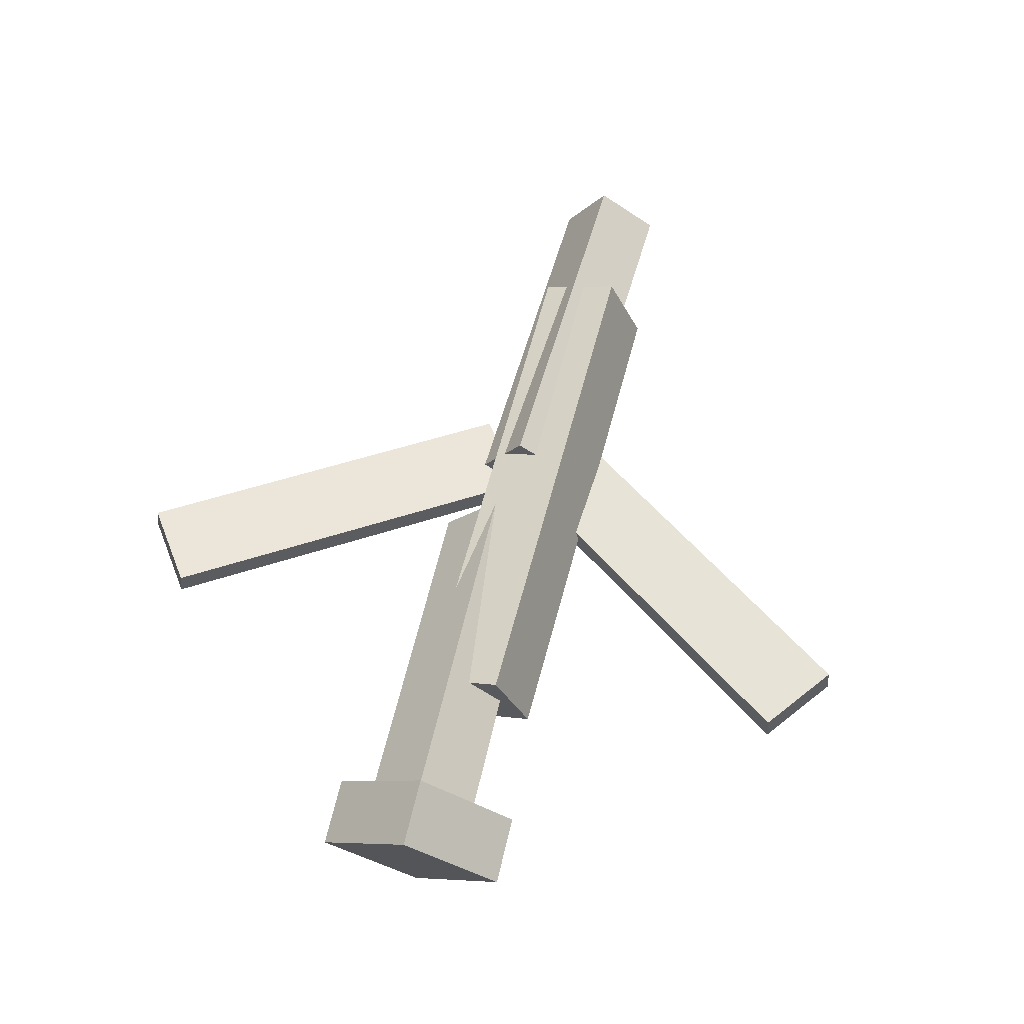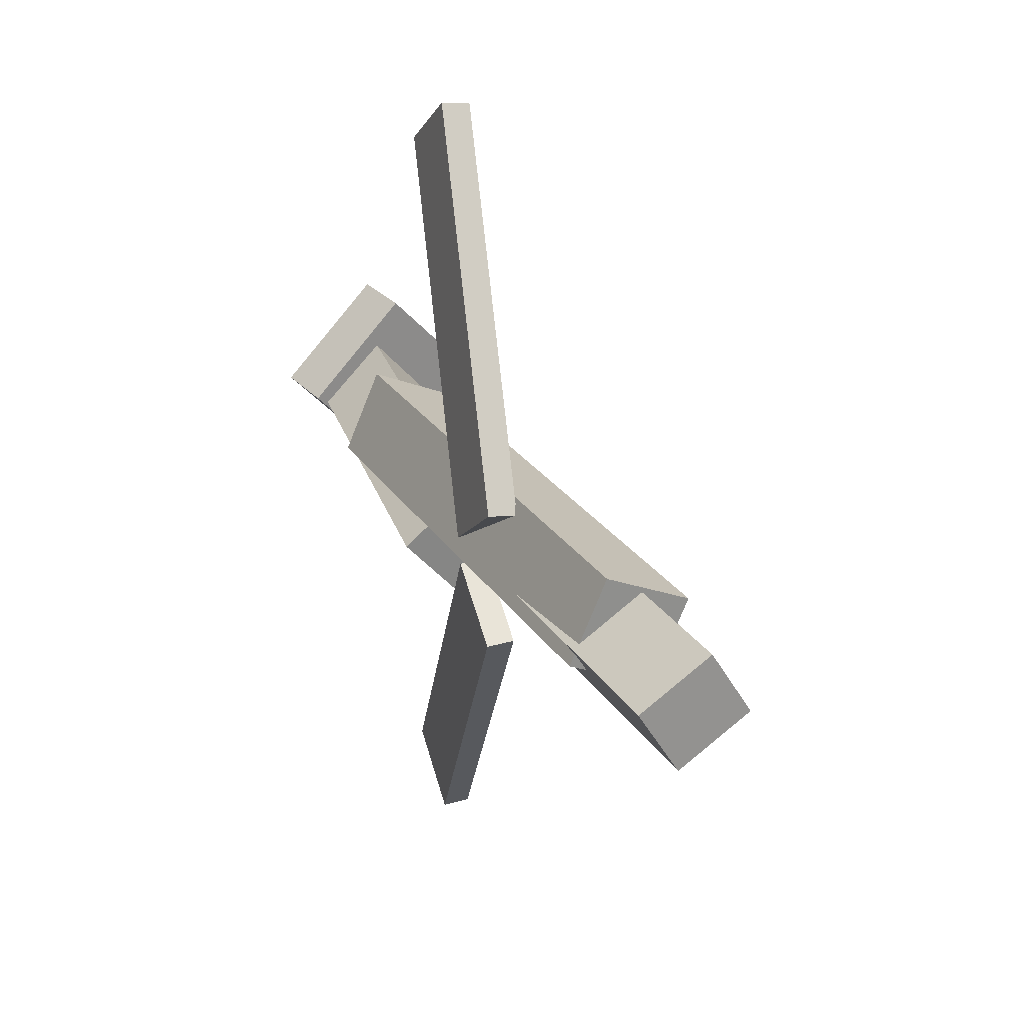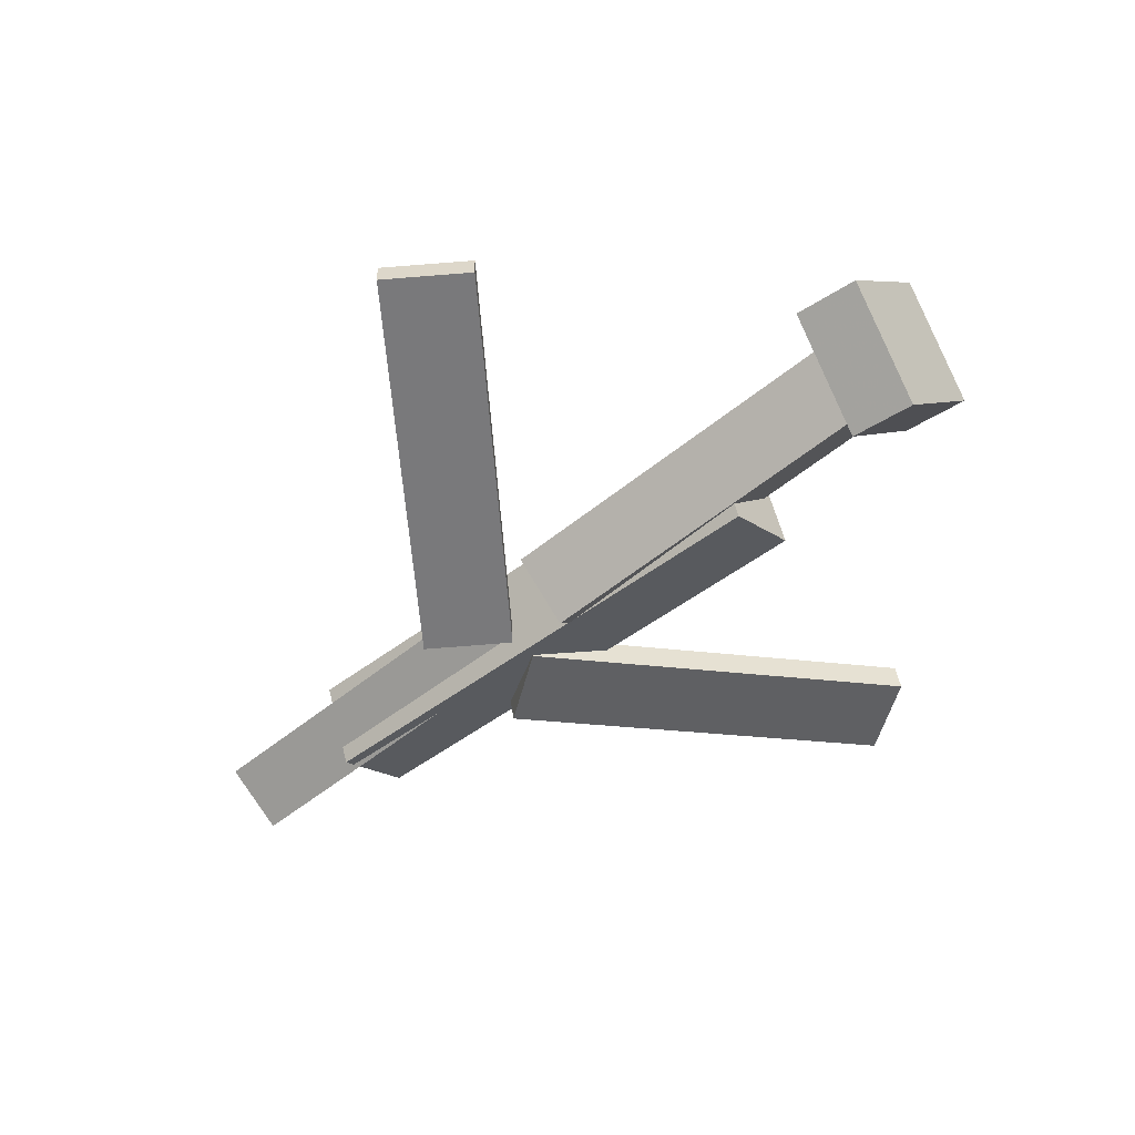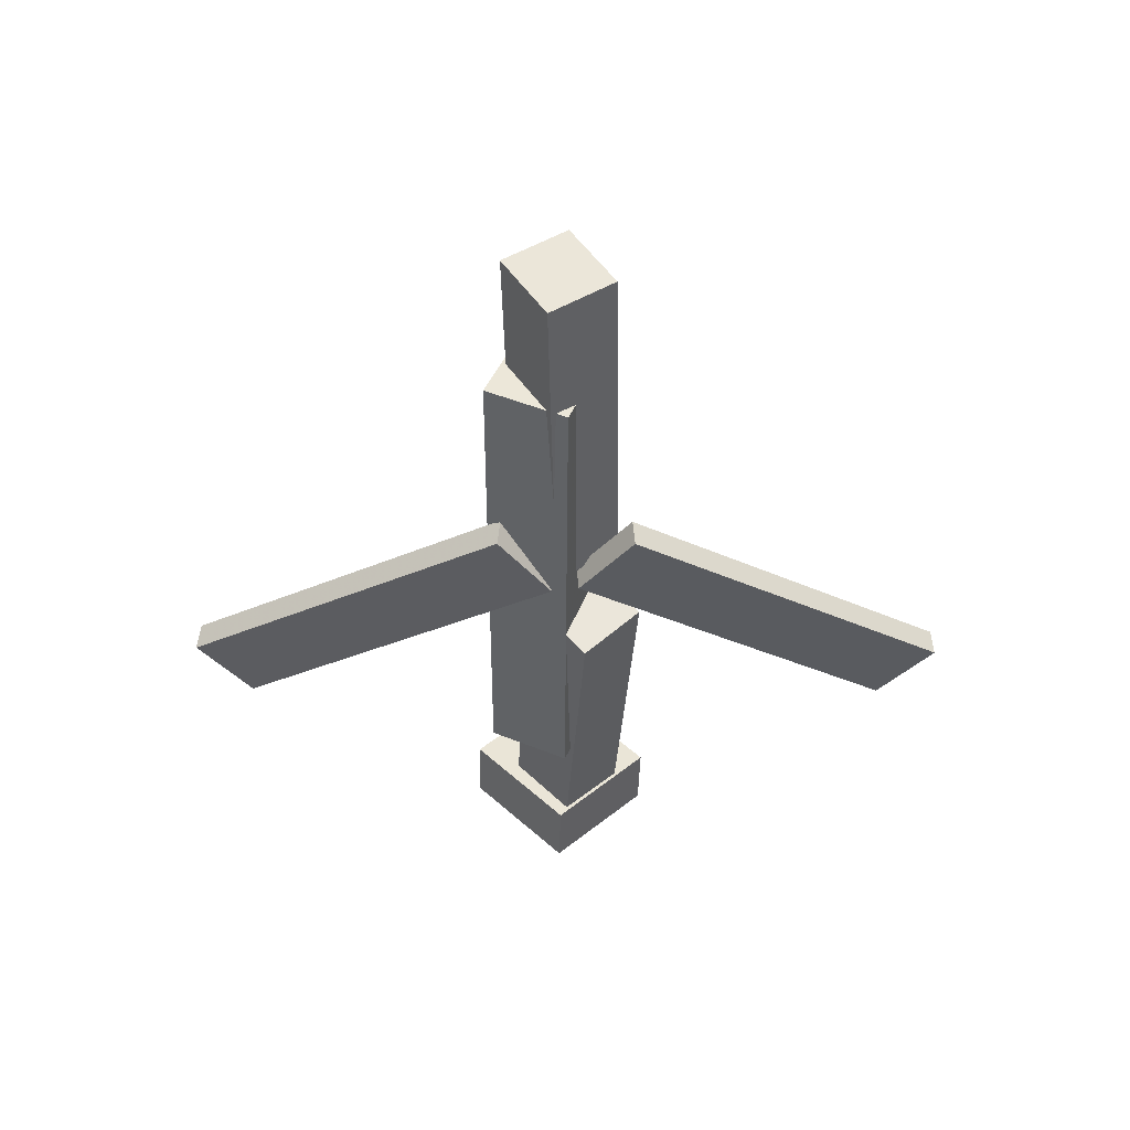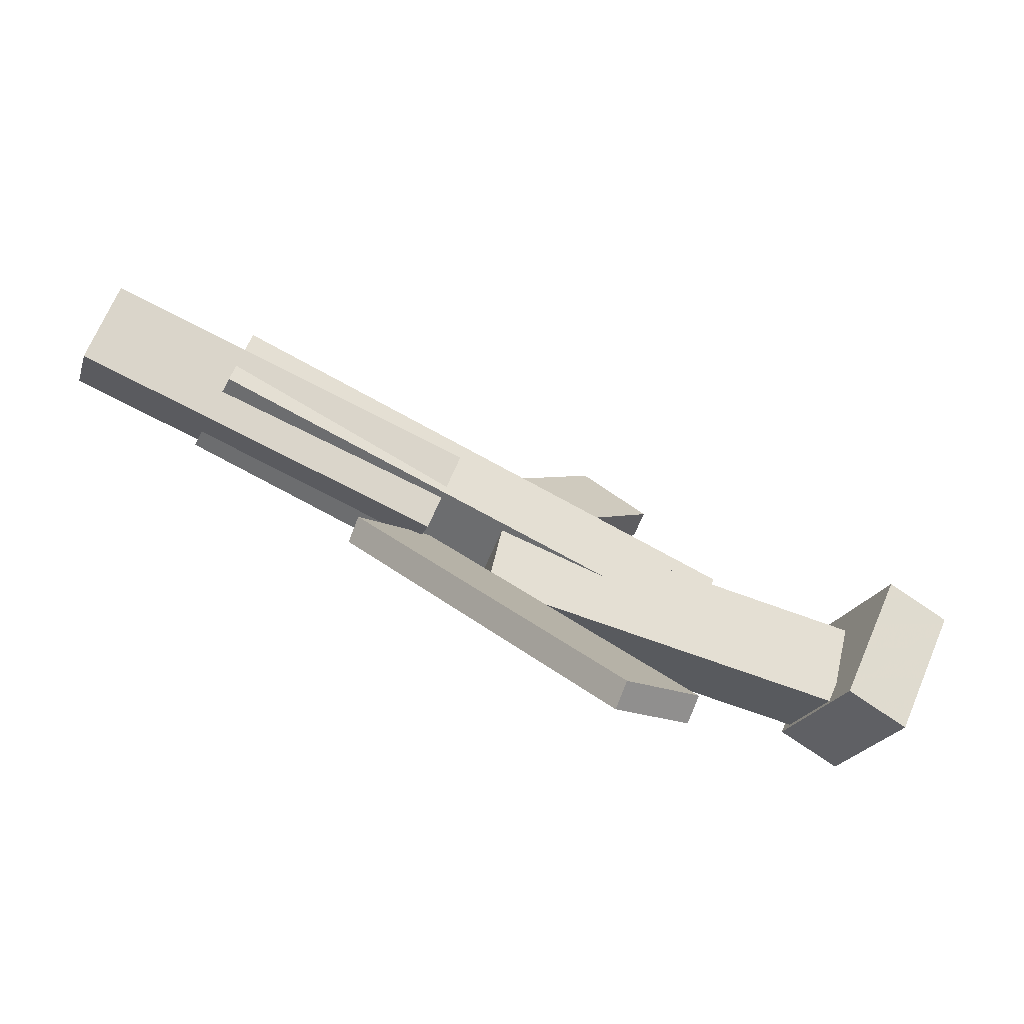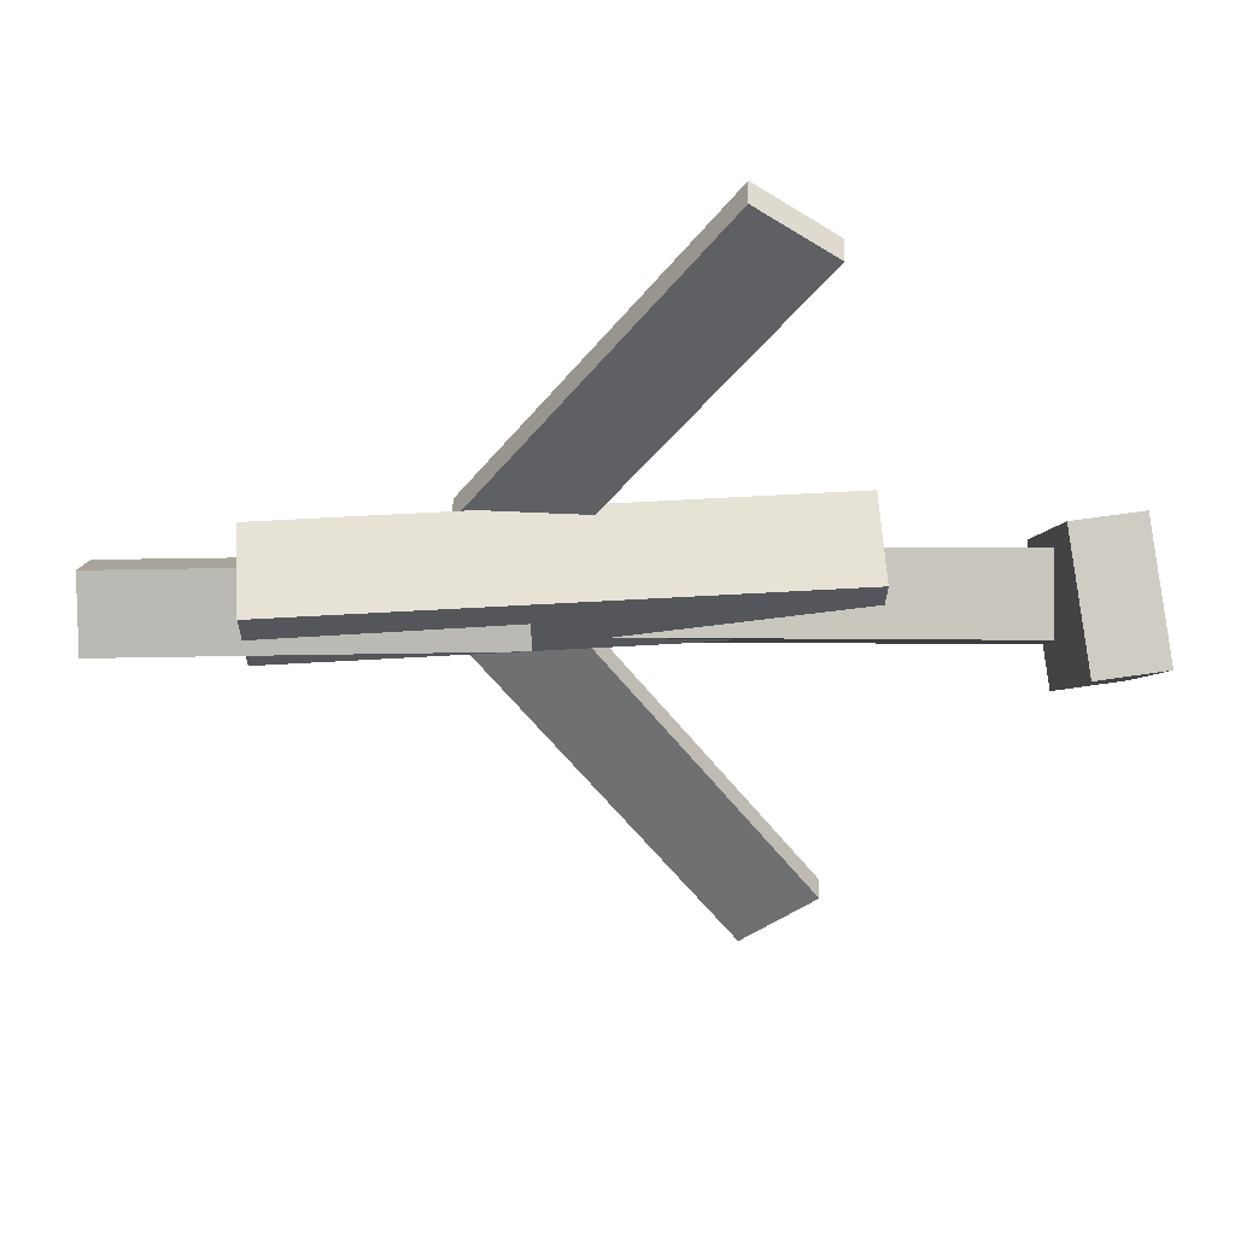
<metadata>
{"format":"obj","ext":"obj","renderer":"f3d","projection":"perspective","resolution":1024,"background":"white","views":[{"elev":63.3,"azim":-74.1,"up":"+Y"},{"elev":24.2,"azim":65.7,"up":"+Z"},{"elev":-49.8,"azim":-138.6,"up":"+Y"},{"elev":-40.0,"azim":90.5,"up":"+Y"},{"elev":-77.1,"azim":152.2,"up":"+Z"},{"elev":39.5,"azim":177.2,"up":"+Z"}]}
</metadata>
<code>
v 0.1068 -0.06822 -0.05299
v 0.05184 -0.06558 -0.01069
v 0.1045 -0.08806 -0.05469
v 0.04958 -0.08543 -0.0124
v -0.08293 -0.02521 -0.3023
v -0.1379 -0.02257 -0.26
v -0.0852 -0.04506 -0.304
v -0.1402 -0.04242 -0.2617
f 1.0 7.0 5.0
f 1.0 3.0 7.0
f 1.0 4.0 3.0
f 1.0 2.0 4.0
f 3.0 8.0 7.0
f 3.0 4.0 8.0
f 5.0 7.0 8.0
f 5.0 8.0 6.0
f 1.0 5.0 6.0
f 1.0 6.0 2.0
f 2.0 6.0 8.0
f 2.0 8.0 4.0
v -0.1647 -0.06633 0.06014
v 0.2397 -0.0604 0.05422
v -0.166 -0.003431 0.03232
v 0.2384 0.002493 0.0264
v -0.1652 -0.09288 0.0001227
v 0.2393 -0.08696 -0.005794
v -0.1665 -0.02999 -0.0277
v 0.2379 -0.02406 -0.03361
f 9.0 15.0 13.0
f 9.0 11.0 15.0
f 9.0 12.0 11.0
f 9.0 10.0 12.0
f 11.0 16.0 15.0
f 11.0 12.0 16.0
f 13.0 15.0 16.0
f 13.0 16.0 14.0
f 9.0 13.0 14.0
f 9.0 14.0 10.0
f 10.0 14.0 16.0
f 10.0 16.0 12.0
v -0.2784 -0.03122 -0.04288
v -0.2809 -0.07031 -3.295e-05
v -0.2698 0.01458 -0.0005903
v -0.2723 -0.02451 0.04226
v -0.001466 -0.06778 -0.0599
v -0.003994 -0.1069 -0.01705
v 0.007179 -0.02198 -0.0176
v 0.004651 -0.06107 0.02525
f 17.0 23.0 21.0
f 17.0 19.0 23.0
f 17.0 20.0 19.0
f 17.0 18.0 20.0
f 19.0 24.0 23.0
f 19.0 20.0 24.0
f 21.0 23.0 24.0
f 21.0 24.0 22.0
f 17.0 21.0 22.0
f 17.0 22.0 18.0
f 18.0 22.0 24.0
f 18.0 24.0 20.0
v 0.3393 -0.03495 0.03977
v 0.3402 -0.005428 -0.007234
v 0.05644 -0.03109 0.03701
v 0.05731 -0.001563 -0.009995
v 0.339 -0.0867 0.007258
v 0.3398 -0.05717 -0.03974
v 0.05605 -0.08283 0.004497
v 0.05692 -0.05331 -0.0425
f 25.0 31.0 29.0
f 25.0 27.0 31.0
f 25.0 28.0 27.0
f 25.0 26.0 28.0
f 27.0 32.0 31.0
f 27.0 28.0 32.0
f 29.0 31.0 32.0
f 29.0 32.0 30.0
f 25.0 29.0 30.0
f 25.0 30.0 26.0
f 26.0 30.0 32.0
f 26.0 32.0 28.0
v -0.2784 -0.0126 -0.0669
v -0.33 -0.01853 -0.06497
v -0.2843 0.06237 0.005805
v -0.3359 0.05644 0.007735
v -0.2678 -0.08114 0.004629
v -0.3194 -0.08707 0.00656
v -0.2737 -0.00617 0.07734
v -0.3253 -0.0121 0.07927
f 33.0 39.0 37.0
f 33.0 35.0 39.0
f 33.0 36.0 35.0
f 33.0 34.0 36.0
f 35.0 40.0 39.0
f 35.0 36.0 40.0
f 37.0 39.0 40.0
f 37.0 40.0 38.0
f 33.0 37.0 38.0
f 33.0 38.0 34.0
f 34.0 38.0 40.0
f 34.0 40.0 36.0
v 0.1038 -0.08648 0.04826
v 0.04694 -0.08599 0.008241
v 0.1056 -0.0651 0.04597
v 0.04873 -0.06461 0.005954
v -0.07386 -0.04454 0.301
v -0.1307 -0.04405 0.261
v -0.07207 -0.02316 0.2987
v -0.1289 -0.02267 0.2587
f 41.0 47.0 45.0
f 41.0 43.0 47.0
f 41.0 44.0 43.0
f 41.0 42.0 44.0
f 43.0 48.0 47.0
f 43.0 44.0 48.0
f 45.0 47.0 48.0
f 45.0 48.0 46.0
f 41.0 45.0 46.0
f 41.0 46.0 42.0
f 42.0 46.0 48.0
f 42.0 48.0 44.0

</code>
